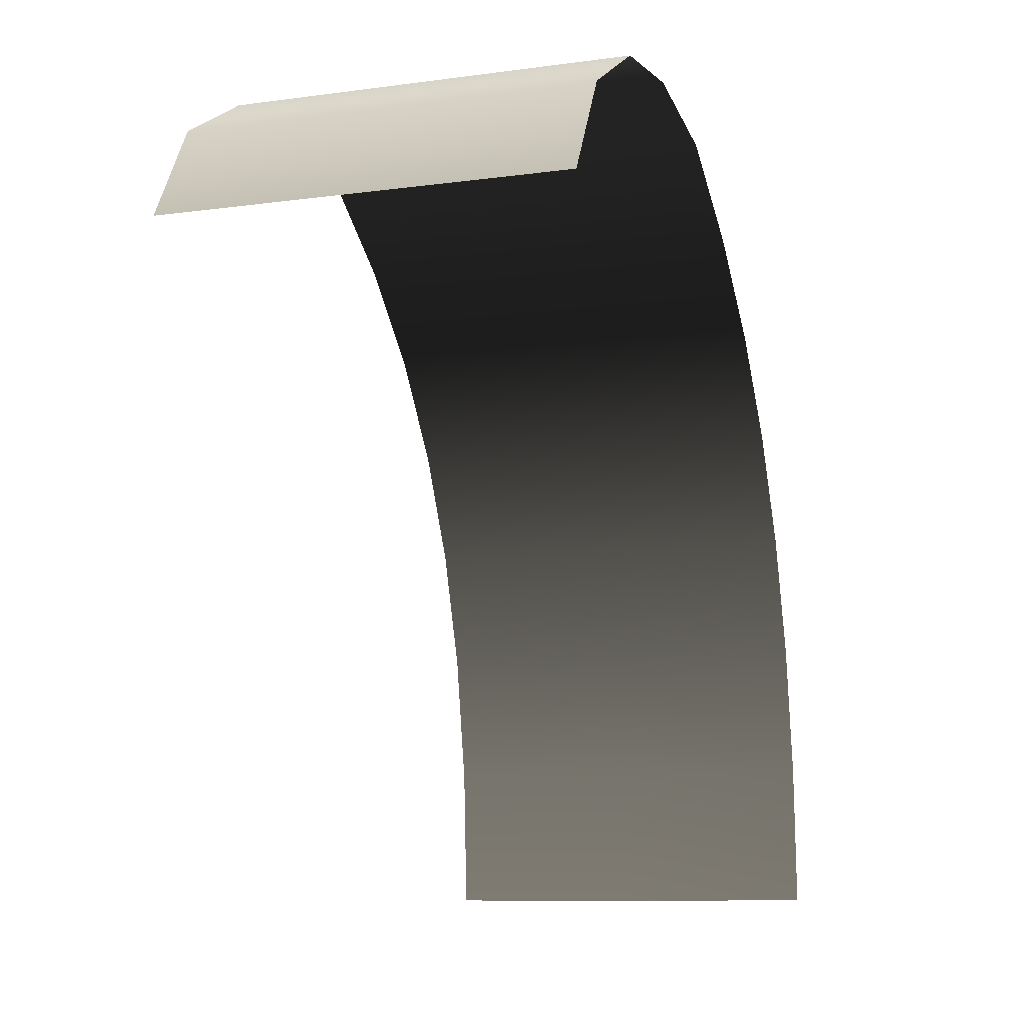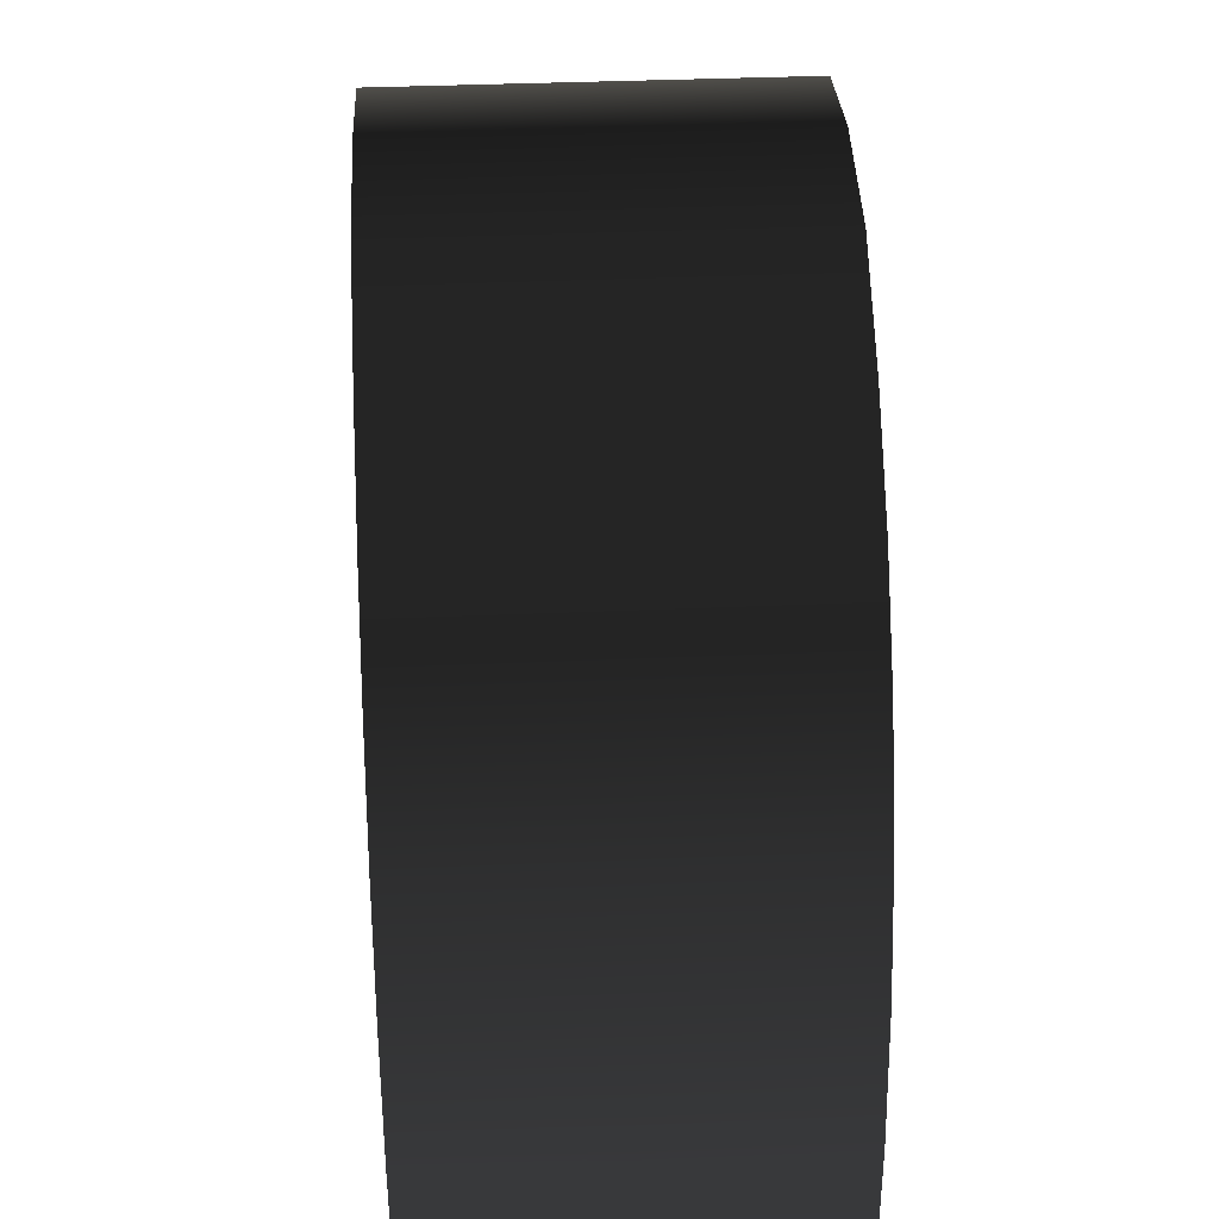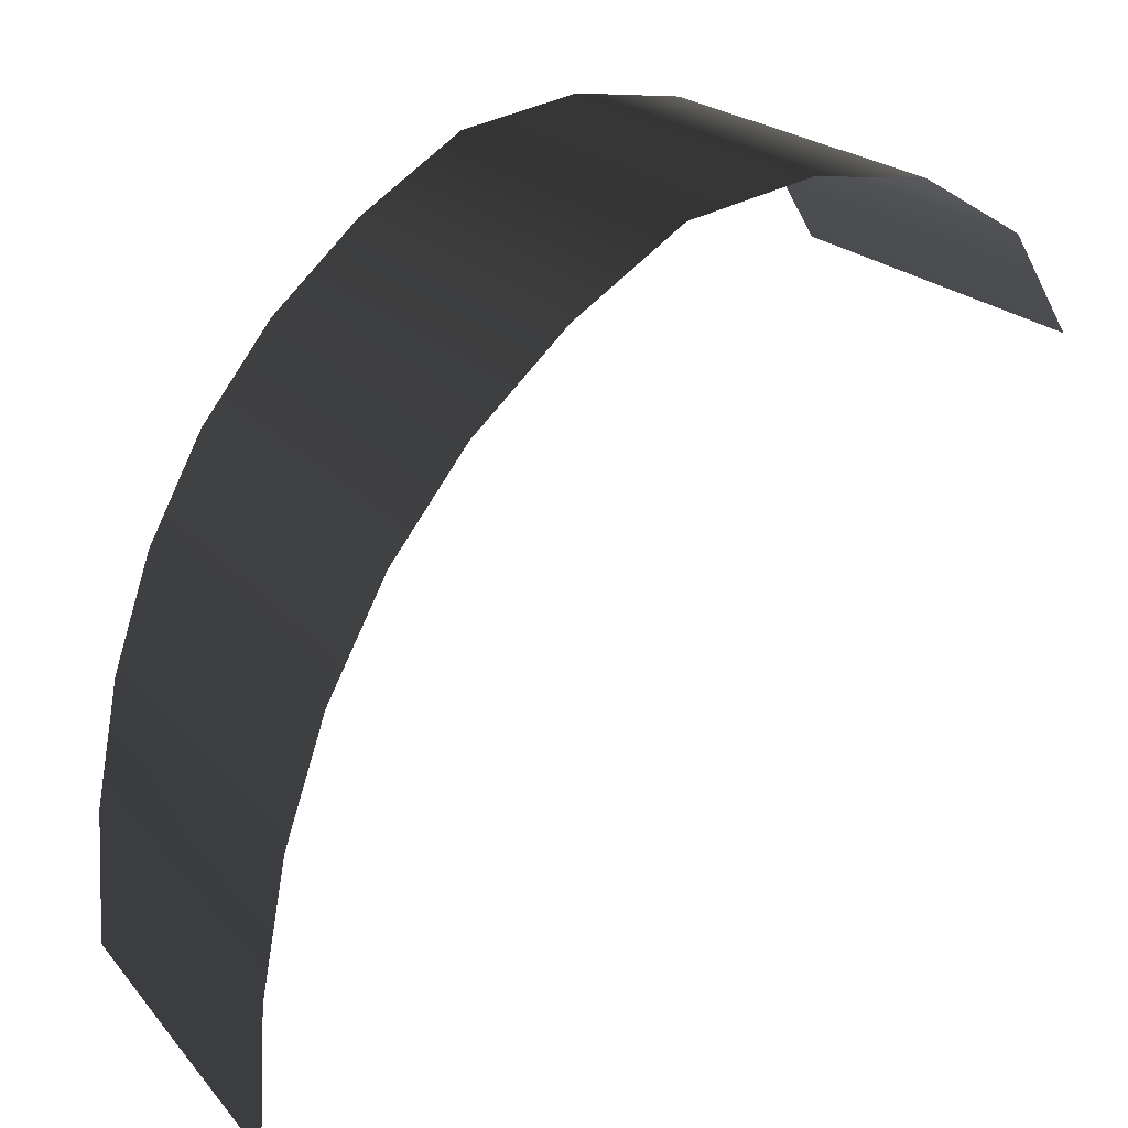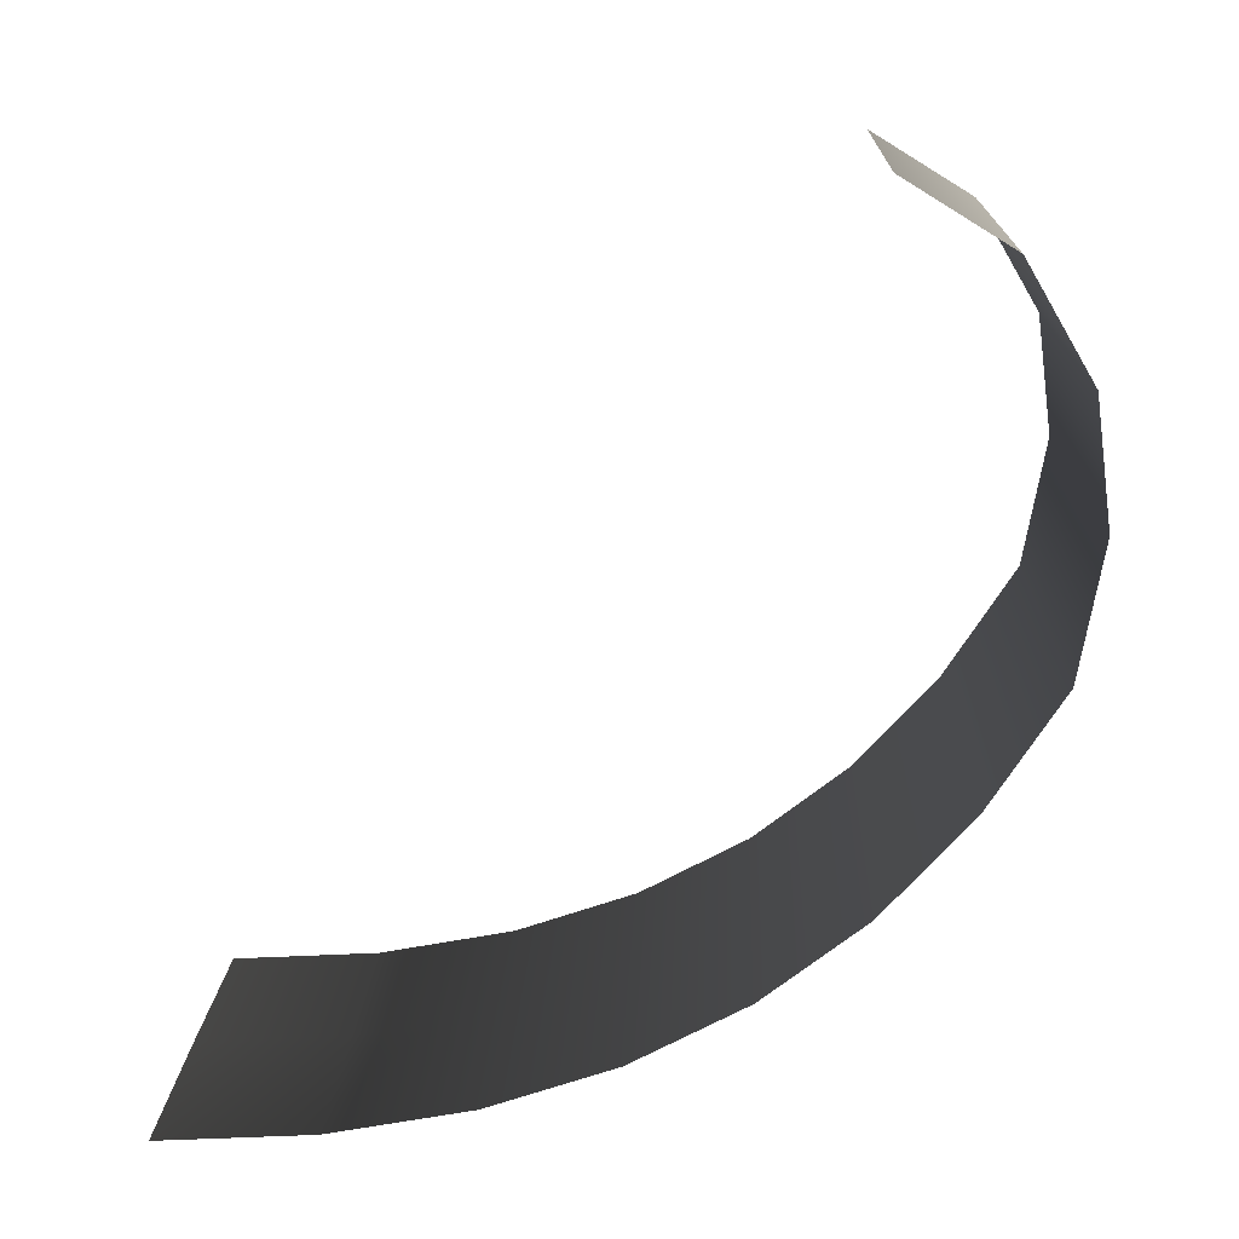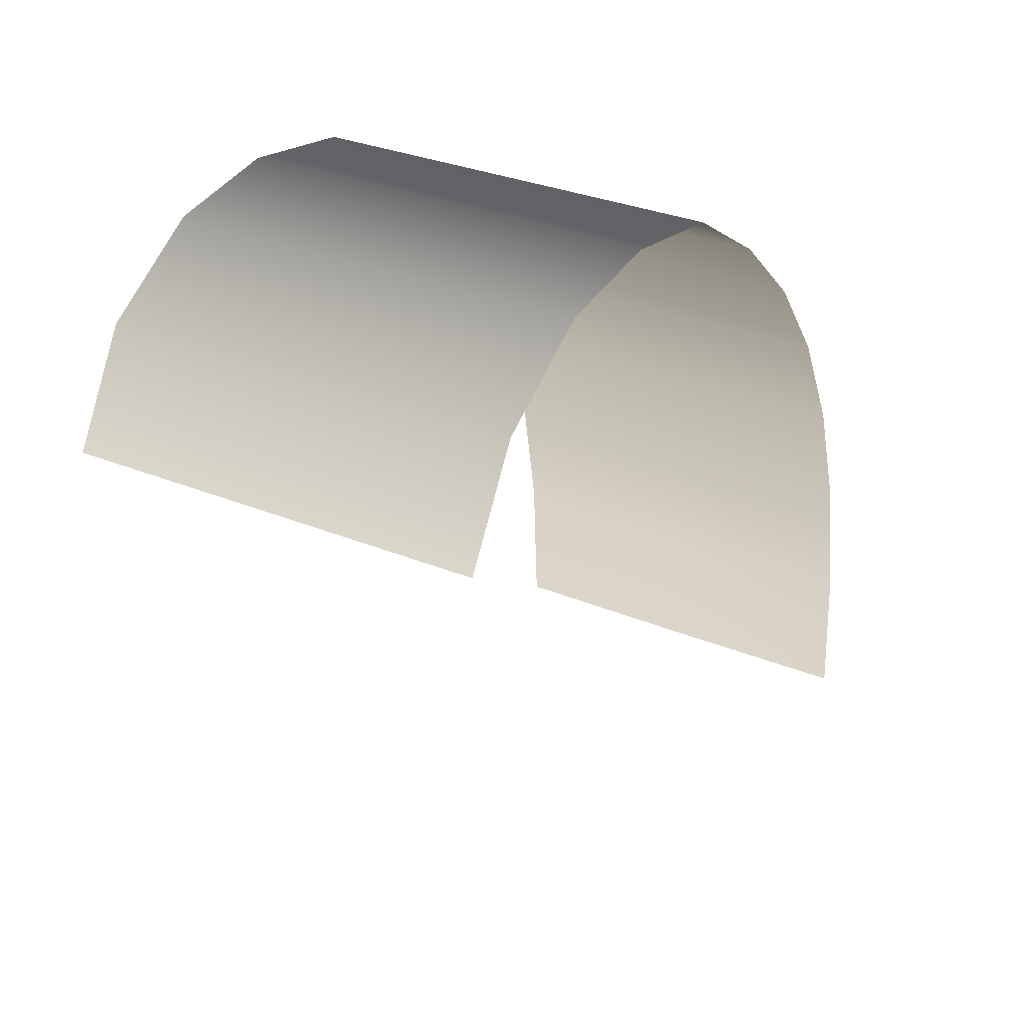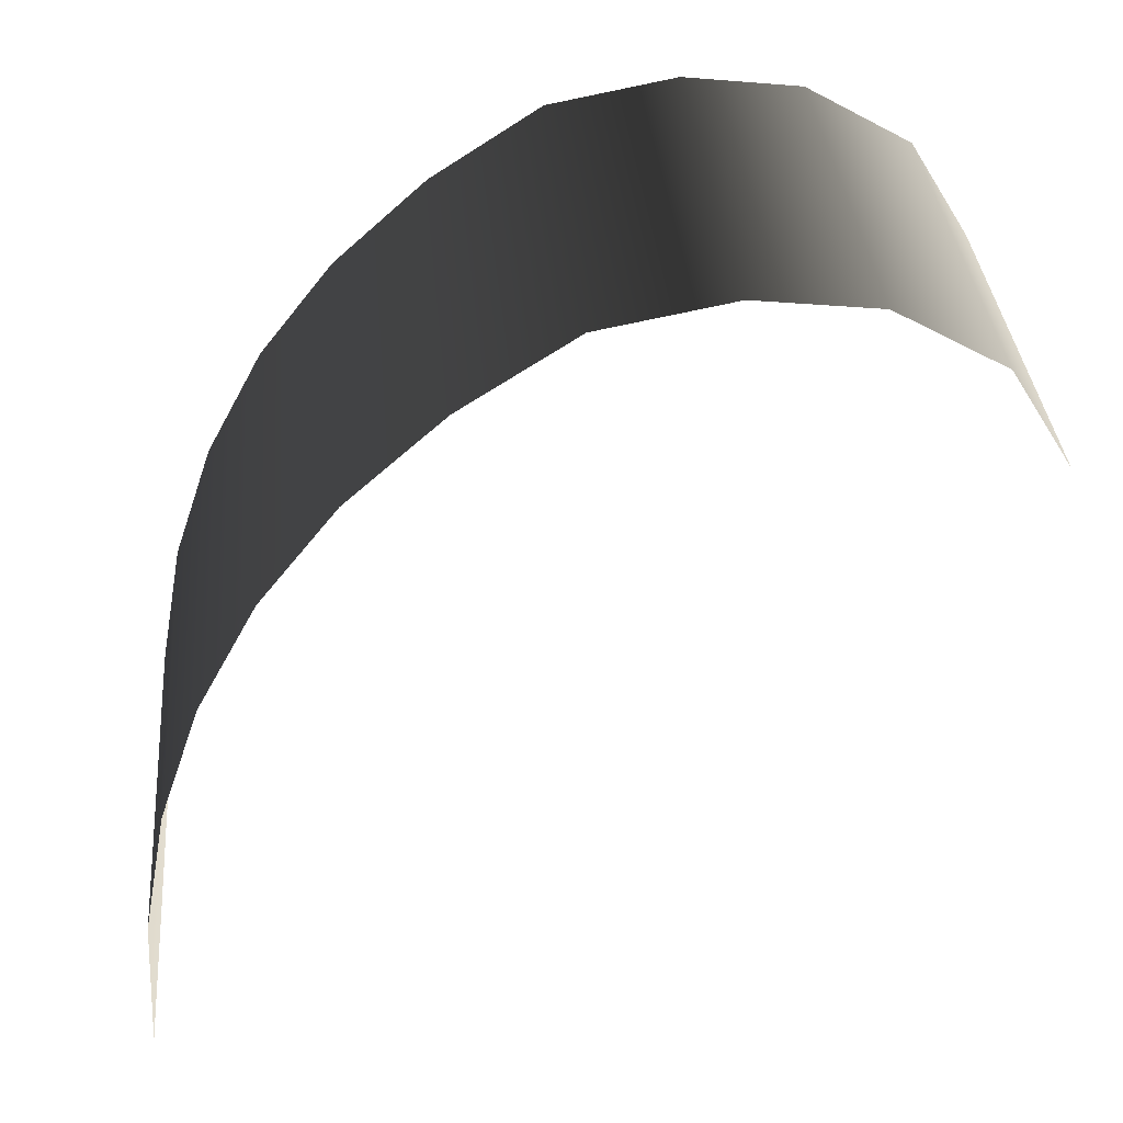
<metadata>
{"format":"obj","ext":"obj","renderer":"f3d","projection":"perspective","resolution":1024,"background":"white","views":[{"elev":-9.9,"azim":19.3,"up":"+Y"},{"elev":38.2,"azim":176.9,"up":"+Y"},{"elev":21.9,"azim":-119.3,"up":"+Y"},{"elev":15.2,"azim":92.2,"up":"+Z"},{"elev":31.6,"azim":30.2,"up":"+Y"},{"elev":36.4,"azim":-95.1,"up":"+Y"}]}
</metadata>
<code>
v -0.003498 -2.364 -3.475
v 1.652 -2.364 -3.475
v 1.652 -3.566 -3.545
v -0.003496 -3.573 -3.545
v -0.0035 -1.254 -3.266
v 1.652 -1.254 -3.266
v -0.003471 -0.2549 -2.923
v 1.652 -0.255 -2.923
v -0.003472 0.6461 -2.441
v 1.652 0.6461 -2.441
v -0.003474 1.435 -1.827
v 1.652 1.435 -1.827
v -0.003475 2.127 -1.065
v 1.652 2.127 -1.065
v -0.003476 2.707 -0.1711
v 1.652 2.707 -0.1711
v -0.003476 2.895 0.8557
v 1.652 2.895 0.8557
v 1.652 2.777 1.806
v -0.003476 2.777 1.806
v 1.652 2.267 2.672
v -0.003475 2.267 2.672
v 1.652 1.442 3.175
v -0.003474 1.442 3.175
v -1.652 -2.364 -3.475
v -0.003498 -2.364 -3.475
v -1.652 -3.566 -3.545
v -0.003496 -3.573 -3.545
v -0.0035 -1.254 -3.266
v -1.652 -1.254 -3.266
v -0.003471 -0.2549 -2.923
v -1.652 -0.2549 -2.923
v -0.003472 0.6461 -2.441
v -1.652 0.6461 -2.441
v -0.003474 1.435 -1.827
v -1.652 1.435 -1.827
v -0.003475 2.127 -1.065
v -1.652 2.127 -1.065
v -0.003476 2.707 -0.1711
v -1.652 2.707 -0.1711
v -0.003476 2.895 0.8557
v -1.652 2.895 0.8557
v -1.652 2.777 1.806
v -0.003476 2.777 1.806
v -1.652 2.267 2.672
v -0.003475 2.267 2.672
v -1.652 1.442 3.175
v -0.003474 1.442 3.175
g Ramp2_(7)_2056_54
f 1 3 2
f 3 1 4
f 2 5 1
f 5 2 6
f 6 7 5
f 7 6 8
f 8 9 7
f 9 8 10
f 10 11 9
f 11 10 12
f 12 13 11
f 13 12 14
f 14 15 13
f 15 14 16
f 16 17 15
f 17 16 18
f 19 17 18
f 19 20 17
f 21 20 19
f 21 22 20
f 23 22 21
f 23 24 22
f 25 27 26
f 26 27 28
f 29 25 26
f 30 25 29
f 31 30 29
f 32 30 31
f 33 32 31
f 33 34 32
f 35 34 33
f 34 35 36
f 37 36 35
f 37 38 36
f 39 38 37
f 39 40 38
f 41 40 39
f 40 41 42
f 41 43 42
f 43 41 44
f 44 45 43
f 45 44 46
f 46 47 45
f 47 46 48

</code>
